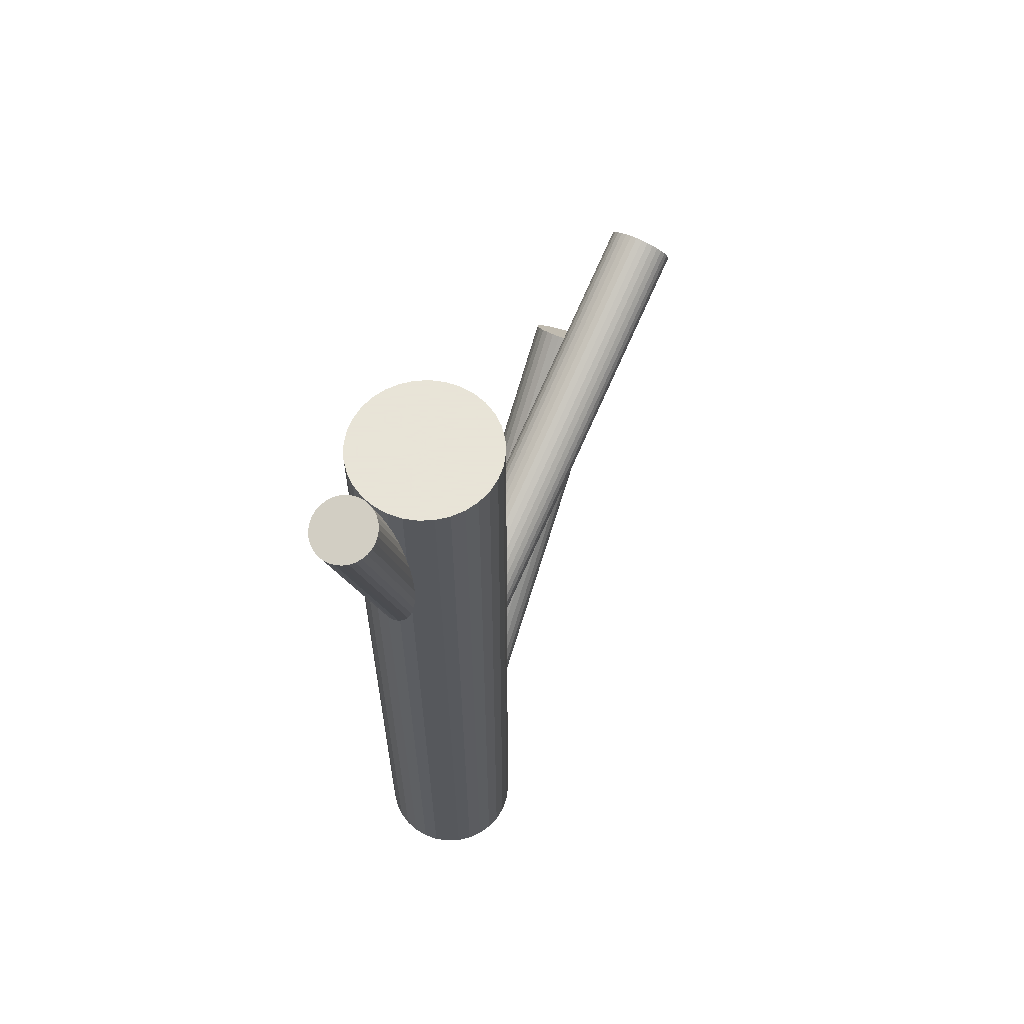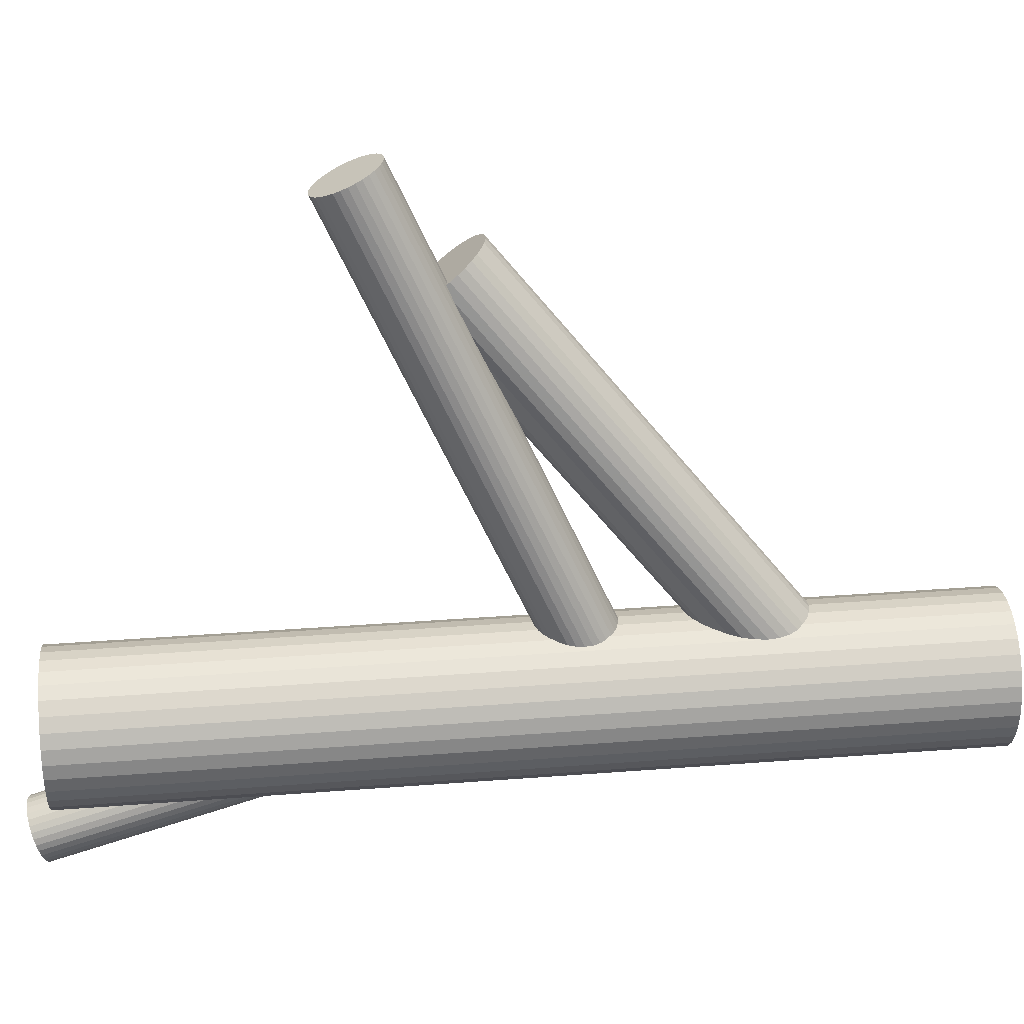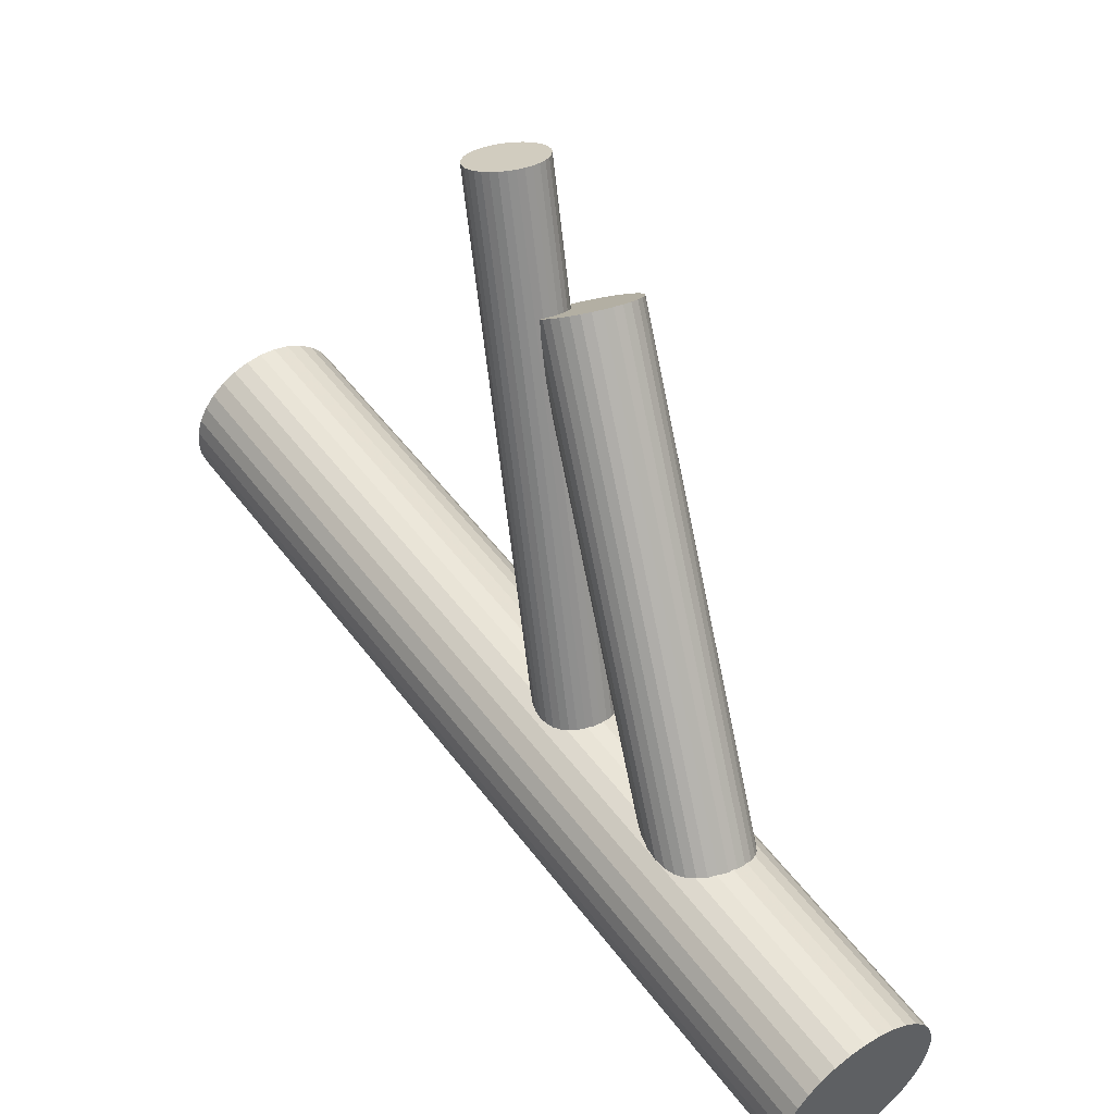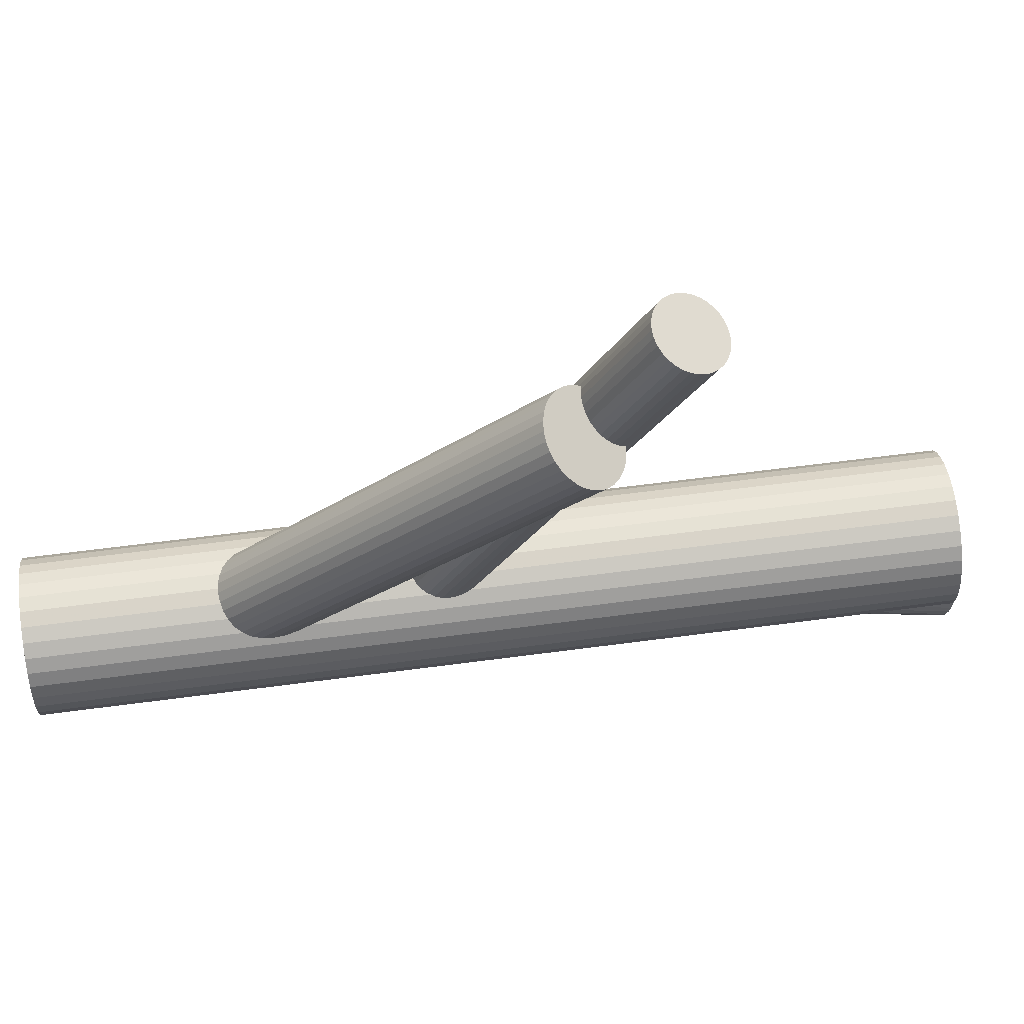
<metadata>
{"format":"obj","ext":"obj","renderer":"f3d","projection":"perspective","resolution":1024,"background":"white","views":[{"elev":61.4,"azim":36.7,"up":"+Z"},{"elev":33.6,"azim":84.0,"up":"+Y"},{"elev":50.9,"azim":144.7,"up":"+Y"},{"elev":58.7,"azim":-97.9,"up":"+Y"}]}
</metadata>
<code>
v 0.01974 -0.3573 0.481
v 0.06693 -0.1697 -0.3294
v 0.02125 -0.1876 -0.131
v -0.03098 0.2556 0.04083
v -0.0151 0.3553 0.1407
v -0.033 0.2202 0.08302
v 0.1195 -0.1835 -0.5
v 0.1195 -0.1835 0.469
v 0.1195 -0.2158 -0.5
v 0.1195 -0.2158 0.469
v -0.03675 0.2596 0.03413
v 0.02606 -0.2165 -0.06506
v -0.08014 0.2628 0.01693
v -0.01024 -0.2059 -0.3096
v 0.04846 -0.2137 -0.06303
v 0.01835 -0.1714 0.07203
v 0.03343 -0.2162 -0.06303
v 0.006756 -0.276 -0.5
v 0.006756 -0.276 0.469
v 0.006756 -0.1233 -0.5
v 0.006756 -0.1233 0.469
v -0.08894 0.3461 0.134
v 0.07691 -0.1932 -0.09802
v 0.02449 -0.1682 0.07299
v 0.07245 -0.3416 0.4857
v 0.06346 -0.1753 0.07074
v 0.08645 -0.1873 -0.302
v 0.0143 -0.3531 0.4823
v 0.0715 -0.2178 -0.2698
v 0.00531 -0.1868 0.06738
v 0.013 -0.2152 -0.07279
v 0.05869 -0.1678 -0.3342
v 0.05326 -0.3602 0.4801
v -0.05497 0.3616 0.112
v -0.04692 0.2097 0.09141
v -0.02509 0.2326 0.07046
v 0.02146 -0.1726 -0.34
v -0.07592 0.3554 0.118
v 0.05941 -0.357 0.481
v -0.007237 -0.2176 -0.2945
v 0.07298 -0.1877 -0.1117
v 0.05452 -0.1186 -0.5
v 0.05452 -0.1186 0.469
v 0.05452 -0.2807 -0.5
v 0.05452 -0.2807 0.469
v -0.07061 0.2646 0.01767
v 0.08263 -0.2061 -0.2805
v 0.05802 -0.1711 0.07203
v -0.07243 0.2327 0.05564
v 0.06479 -0.3527 0.4823
v 0.07667 -0.1964 -0.09106
v -0.07425 0.2008 0.09361
v 0.003326 -0.1932 0.06544
v -0.02329 0.3395 0.1729
v 0.003426 -0.2066 0.06141
v 0.01916 -0.2162 -0.06836
v -0.0189 0.3426 0.1675
v -0.03799 -0.2313 -0.5
v -0.03799 -0.2313 0.469
v -0.03799 -0.168 -0.5
v -0.03799 -0.168 0.469
v 0.007816 -0.2137 -0.0782
v -0.06951 0.358 0.1147
v -0.1198 0.2328 0.04083
v -0.09794 0.2558 0.01988
v -0.0647 0.3291 0.1806
v -0.0423 0.3319 0.1827
v 0.1148 -0.2313 -0.5
v 0.1148 -0.2313 0.469
v 0.1148 -0.168 -0.5
v 0.1148 -0.168 0.469
v -0.05733 0.3294 0.1827
v -0.01385 0.3524 0.1477
v 0.06897 -0.1856 -0.1178
v 0.05763 -0.1831 -0.1277
v 0.07336 -0.1927 0.06544
v 0.07346 -0.206 0.06141
v -0.1081 0.2058 0.07715
v -0.07776 0.3304 0.1729
v -0.005844 -0.1932 -0.3235
v -0.06473 0.2026 0.09436
v 0.04608 -0.2952 0.4998
v 0.0001134 -0.2029 -0.105
v -0.1139 0.2098 0.07046
v 0.01877 -0.2282 0.05482
v 0.006472 -0.3421 0.4857
v 0.02227 -0.1186 -0.5
v 0.02227 -0.1186 0.469
v 0.02227 -0.2807 -0.5
v 0.02227 -0.2807 0.469
v -0.1119 0.2452 0.02827
v 0.08403 -0.1817 -0.3096
v 0.003808 -0.2115 -0.08437
v -0.01778 0.3579 0.134
v 0.05533 -0.2267 -0.264
v 0.009532 -0.31 0.4954
v -0.01408 0.3492 0.1546
v 0.05279 -0.2971 0.4992
v 0.07148 -0.2125 0.05946
v 0.00529 -0.1815 -0.3342
v 0.06379 -0.1841 -0.1233
v -0.08371 0.2002 0.09141
v -0.009663 -0.212 -0.302
v 0.0181 -0.2315 -0.2698
v 0.01333 -0.224 0.05611
v -0.0716 0.3294 0.1773
v 0.003657 -0.329 0.4897
v 0.05229 -0.2311 0.05386
v -0.08294 0.332 0.1675
v -0.0001193 -0.206 -0.09802
v 0.04336 -0.1831 -0.133
v 0.03962 -0.3629 0.4793
v 0.04658 -0.3622 0.4795
v 0.05844 -0.2279 0.05482
v 0.02833 -0.1856 -0.133
v 0.06891 -0.3095 0.4954
v 0.07003 -0.276 -0.5
v 0.07003 -0.276 0.469
v 0.07003 -0.1233 -0.5
v 0.07003 -0.1233 0.469
v 0.03936 -0.3287 0.4897
v 0.05073 -0.1827 -0.131
v 0.08703 -0.1934 -0.2945
v 0.009816 -0.3479 0.4839
v 0.03214 -0.2953 0.4998
v 0.03911 -0.2946 0.5
v -0.04269 -0.1835 -0.5
v -0.04269 -0.1835 0.469
v -0.04269 -0.2158 -0.5
v -0.04269 -0.2158 0.469
v -0.0439 0.2627 0.02827
v 0.00986 -0.2296 -0.2746
v 0.05554 -0.2116 -0.06506
v -0.1211 0.2265 0.04809
v 0.06382 -0.2236 0.05611
v 0.07507 -0.3285 0.4897
v 0.004927 -0.1963 -0.1178
v -0.02179 0.36 0.1279
v -0.03313 0.3626 0.118
v 0.009322 -0.1931 -0.1233
v -0.09065 0.3428 0.1407
v 0.06919 -0.3475 0.4839
v 0.02593 -0.3604 0.4801
v 0.04967 -0.1672 -0.3378
v -0.05214 0.2645 0.02345
v -0.02437 0.245 0.05564
v -0.08695 0.3341 0.1613
v -0.03933 0.2146 0.08783
v 0.07225 -0.3154 0.4936
v -0.08936 0.2598 0.01767
v 0.06195 -0.2091 -0.06836
v 0.1211 -0.1996 -0.5
v 0.1211 -0.1996 0.469
v 0.03265 -0.3623 0.4795
v 0.04099 -0.2153 -0.06234
v -0.03035 -0.2456 -0.5
v -0.03035 -0.2456 0.469
v -0.03035 -0.1537 -0.5
v -0.03035 -0.1537 0.469
v 0.07782 -0.2122 -0.2746
v -0.02697 0.3616 0.1224
v -0.1181 0.2148 0.0632
v 0.07985 -0.1768 -0.3168
v 0.07407 -0.1727 -0.3235
v 0.03069 -0.1696 -0.3407
v 0.04511 -0.1661 0.07358
v -0.02819 0.2262 0.07715
v -0.09088 0.3396 0.1477
v 0.07497 -0.1997 -0.08437
v 0.09685 -0.2581 -0.5
v 0.09685 -0.2581 0.469
v 0.09685 -0.1412 -0.5
v 0.09685 -0.1412 0.469
v 0.005506 -0.213 0.05946
v -0.0474 0.3626 0.1127
v -0.06243 0.3601 0.1127
v -0.04003 0.3629 0.1147
v 0.008565 -0.1809 0.06917
v -0.08583 0.3494 0.1279
v 0.05182 -0.168 0.07299
v -0.03522 0.334 0.1806
v 0.001128 -0.209 -0.09106
v 0.08574 -0.1998 -0.2872
v 0.0639 -0.2227 -0.2662
v 0.00269 -0.1999 0.06342
v 0.01393 -0.3048 0.497
v -0.007537 -0.1309 -0.5
v -0.007537 -0.1309 0.469
v -0.007537 -0.2684 -0.5
v -0.007537 -0.2684 0.469
v -0.08144 0.3525 0.1224
v 0.03865 -0.2338 0.05307
v 0.04021 -0.1678 -0.34
v 0.04561 -0.2331 0.05327
v 0.06794 -0.1804 0.06917
v 0.03839 -0.2823 -0.5
v 0.03839 -0.2823 0.469
v 0.03839 -0.117 -0.5
v 0.03839 -0.117 0.469
v 0.03839 -0.1996 0.06342
v 0.03839 -0.1996 -0.09802
v 0.03839 -0.1996 -0.5
v 0.03839 -0.1996 0.469
v 0.03839 -0.1996 -0.302
v -0.1167 0.2392 0.03413
v 0.03118 -0.1662 0.07358
v 0.03657 -0.2315 -0.264
v 0.01931 -0.3005 0.4983
v 0.03814 -0.1655 0.07377
v 0.008849 -0.2188 0.05767
v -0.02881 0.3366 0.1773
v -0.0268 0.2506 0.04809
v 0.0741 -0.1994 0.06342
v 0.02546 -0.2973 0.4992
v -0.04976 0.3304 0.1834
v 0.06443 -0.3044 0.497
v 0.01289 -0.1766 -0.3378
v 0.08433 -0.1309 -0.5
v 0.08433 -0.1309 0.469
v 0.08433 -0.2684 -0.5
v 0.08433 -0.2684 0.469
v -0.0555 0.2056 0.09361
v -0.008953 -0.1995 -0.3168
v 0.006277 -0.3159 0.4936
v -0.1055 0.2508 0.02345
v 0.07566 -0.1903 -0.105
v 0.06822 -0.2184 0.05767
v -0.1205 0.2204 0.05564
v -0.09273 0.2009 0.08783
v 0.02497 -0.2313 0.05386
v -0.01579 0.3459 0.1613
v -0.02007 -0.2581 -0.5
v -0.02007 -0.2581 0.469
v -0.02007 -0.1412 -0.5
v -0.02007 -0.1412 0.469
v 0.07128 -0.1863 0.06738
v 0.001817 -0.1996 -0.1117
v 0.05898 -0.3002 0.4983
v 0.03168 -0.2332 0.05327
v -0.0238 0.2389 0.0632
v -0.08963 0.3367 0.1546
v 0.002716 -0.2266 -0.2805
v 0.0461 -0.2297 -0.2633
v -0.003057 -0.2225 -0.2872
v 0.004293 -0.3223 0.4917
v -0.101 0.2027 0.08302
v 0.004393 -0.3357 0.4876
v -0.001035 -0.1871 -0.3294
v 0.1071 -0.2456 -0.5
v 0.1071 -0.2456 0.469
v 0.1071 -0.1537 -0.5
v 0.1071 -0.1537 0.469
v 0.03579 -0.184 -0.1337
v -0.04428 -0.1996 -0.5
v -0.04428 -0.1996 0.469
v 0.01483 -0.1902 -0.1277
v -0.05236 0.346 0.1477
v 0.02712 -0.2321 -0.2662
v -0.06116 0.2652 0.01988
v 0.07433 -0.3218 0.4917
v 0.07443 -0.3351 0.4876
v 0.06747 -0.2062 -0.07279
v 0.01297 -0.1757 0.07074
v 0.07186 -0.203 -0.0782
f 152 202 7
f 152 7 153
f 153 7 8
f 153 8 203
f 7 202 70
f 7 70 8
f 8 70 71
f 8 71 203
f 70 202 251
f 70 251 71
f 71 251 252
f 71 252 203
f 251 202 172
f 251 172 252
f 252 172 173
f 252 173 203
f 172 202 218
f 172 218 173
f 173 218 219
f 173 219 203
f 218 202 119
f 218 119 219
f 219 119 120
f 219 120 203
f 119 202 42
f 119 42 120
f 120 42 43
f 120 43 203
f 42 202 198
f 42 198 43
f 43 198 199
f 43 199 203
f 198 202 87
f 198 87 199
f 199 87 88
f 199 88 203
f 87 202 20
f 87 20 88
f 88 20 21
f 88 21 203
f 20 202 187
f 20 187 21
f 21 187 188
f 21 188 203
f 187 202 234
f 187 234 188
f 188 234 235
f 188 235 203
f 234 202 158
f 234 158 235
f 235 158 159
f 235 159 203
f 158 202 60
f 158 60 159
f 159 60 61
f 159 61 203
f 60 202 127
f 60 127 61
f 61 127 128
f 61 128 203
f 127 202 254
f 127 254 128
f 128 254 255
f 128 255 203
f 254 202 129
f 254 129 255
f 255 129 130
f 255 130 203
f 129 202 58
f 129 58 130
f 130 58 59
f 130 59 203
f 58 202 156
f 58 156 59
f 59 156 157
f 59 157 203
f 156 202 232
f 156 232 157
f 157 232 233
f 157 233 203
f 232 202 189
f 232 189 233
f 233 189 190
f 233 190 203
f 189 202 18
f 189 18 190
f 190 18 19
f 190 19 203
f 18 202 89
f 18 89 19
f 19 89 90
f 19 90 203
f 89 202 196
f 89 196 90
f 90 196 197
f 90 197 203
f 196 202 44
f 196 44 197
f 197 44 45
f 197 45 203
f 44 202 117
f 44 117 45
f 45 117 118
f 45 118 203
f 117 202 220
f 117 220 118
f 118 220 221
f 118 221 203
f 220 202 170
f 220 170 221
f 221 170 171
f 221 171 203
f 170 202 249
f 170 249 171
f 171 249 250
f 171 250 203
f 249 202 68
f 249 68 250
f 250 68 69
f 250 69 203
f 68 202 9
f 68 9 69
f 69 9 10
f 69 10 203
f 9 202 152
f 9 152 10
f 10 152 153
f 10 153 203
f 103 204 40
f 103 40 228
f 228 40 162
f 228 162 49
f 40 204 244
f 40 244 162
f 162 244 84
f 162 84 49
f 244 204 242
f 244 242 84
f 84 242 78
f 84 78 49
f 242 204 132
f 242 132 78
f 78 132 246
f 78 246 49
f 132 204 104
f 132 104 246
f 246 104 229
f 246 229 49
f 104 204 258
f 104 258 229
f 229 258 102
f 229 102 49
f 258 204 207
f 258 207 102
f 102 207 52
f 102 52 49
f 207 204 243
f 207 243 52
f 52 243 81
f 52 81 49
f 243 204 95
f 243 95 81
f 81 95 222
f 81 222 49
f 95 204 184
f 95 184 222
f 222 184 35
f 222 35 49
f 184 204 29
f 184 29 35
f 35 29 148
f 35 148 49
f 29 204 160
f 29 160 148
f 148 160 6
f 148 6 49
f 160 204 47
f 160 47 6
f 6 47 167
f 6 167 49
f 47 204 183
f 47 183 167
f 167 183 36
f 167 36 49
f 183 204 123
f 183 123 36
f 36 123 240
f 36 240 49
f 123 204 27
f 123 27 240
f 240 27 146
f 240 146 49
f 27 204 92
f 27 92 146
f 146 92 212
f 146 212 49
f 92 204 163
f 92 163 212
f 212 163 4
f 212 4 49
f 163 204 164
f 163 164 4
f 4 164 11
f 4 11 49
f 164 204 2
f 164 2 11
f 11 2 131
f 11 131 49
f 2 204 32
f 2 32 131
f 131 32 145
f 131 145 49
f 32 204 144
f 32 144 145
f 145 144 259
f 145 259 49
f 144 204 193
f 144 193 259
f 259 193 46
f 259 46 49
f 193 204 165
f 193 165 46
f 46 165 13
f 46 13 49
f 165 204 37
f 165 37 13
f 13 37 150
f 13 150 49
f 37 204 217
f 37 217 150
f 150 217 65
f 150 65 49
f 217 204 100
f 217 100 65
f 65 100 225
f 65 225 49
f 100 204 248
f 100 248 225
f 225 248 91
f 225 91 49
f 248 204 80
f 248 80 91
f 91 80 205
f 91 205 49
f 80 204 223
f 80 223 205
f 205 223 64
f 205 64 49
f 223 204 14
f 223 14 64
f 64 14 134
f 64 134 49
f 14 204 103
f 14 103 134
f 134 103 228
f 134 228 49
f 110 201 182
f 110 182 168
f 168 182 241
f 168 241 257
f 182 201 93
f 182 93 241
f 241 93 147
f 241 147 257
f 93 201 62
f 93 62 147
f 147 62 109
f 147 109 257
f 62 201 31
f 62 31 109
f 109 31 79
f 109 79 257
f 31 201 56
f 31 56 79
f 79 56 106
f 79 106 257
f 56 201 12
f 56 12 106
f 106 12 66
f 106 66 257
f 12 201 17
f 12 17 66
f 66 17 72
f 66 72 257
f 17 201 155
f 17 155 72
f 72 155 215
f 72 215 257
f 155 201 15
f 155 15 215
f 215 15 67
f 215 67 257
f 15 201 133
f 15 133 67
f 67 133 181
f 67 181 257
f 133 201 151
f 133 151 181
f 181 151 211
f 181 211 257
f 151 201 262
f 151 262 211
f 211 262 54
f 211 54 257
f 262 201 264
f 262 264 54
f 54 264 57
f 54 57 257
f 264 201 169
f 264 169 57
f 57 169 231
f 57 231 257
f 169 201 51
f 169 51 231
f 231 51 97
f 231 97 257
f 51 201 23
f 51 23 97
f 97 23 73
f 97 73 257
f 23 201 226
f 23 226 73
f 73 226 5
f 73 5 257
f 226 201 41
f 226 41 5
f 5 41 94
f 5 94 257
f 41 201 74
f 41 74 94
f 94 74 138
f 94 138 257
f 74 201 101
f 74 101 138
f 138 101 161
f 138 161 257
f 101 201 75
f 101 75 161
f 161 75 139
f 161 139 257
f 75 201 122
f 75 122 139
f 139 122 177
f 139 177 257
f 122 201 111
f 122 111 177
f 177 111 175
f 177 175 257
f 111 201 253
f 111 253 175
f 175 253 34
f 175 34 257
f 253 201 115
f 253 115 34
f 34 115 176
f 34 176 257
f 115 201 3
f 115 3 176
f 176 3 63
f 176 63 257
f 3 201 256
f 3 256 63
f 63 256 38
f 63 38 257
f 256 201 140
f 256 140 38
f 38 140 191
f 38 191 257
f 140 201 137
f 140 137 191
f 191 137 179
f 191 179 257
f 137 201 237
f 137 237 179
f 179 237 22
f 179 22 257
f 237 201 83
f 237 83 22
f 22 83 141
f 22 141 257
f 83 201 110
f 83 110 141
f 141 110 168
f 141 168 257
f 213 200 76
f 213 76 136
f 136 76 260
f 136 260 121
f 76 200 236
f 76 236 260
f 260 236 149
f 260 149 121
f 236 200 195
f 236 195 149
f 149 195 116
f 149 116 121
f 195 200 26
f 195 26 116
f 116 26 216
f 116 216 121
f 26 200 48
f 26 48 216
f 216 48 238
f 216 238 121
f 48 200 180
f 48 180 238
f 238 180 98
f 238 98 121
f 180 200 166
f 180 166 98
f 98 166 82
f 98 82 121
f 166 200 209
f 166 209 82
f 82 209 126
f 82 126 121
f 209 200 206
f 209 206 126
f 126 206 125
f 126 125 121
f 206 200 24
f 206 24 125
f 125 24 214
f 125 214 121
f 24 200 16
f 24 16 214
f 214 16 208
f 214 208 121
f 16 200 263
f 16 263 208
f 208 263 186
f 208 186 121
f 263 200 178
f 263 178 186
f 186 178 96
f 186 96 121
f 178 200 30
f 178 30 96
f 96 30 224
f 96 224 121
f 30 200 53
f 30 53 224
f 224 53 245
f 224 245 121
f 53 200 185
f 53 185 245
f 245 185 107
f 245 107 121
f 185 200 55
f 185 55 107
f 107 55 247
f 107 247 121
f 55 200 174
f 55 174 247
f 247 174 86
f 247 86 121
f 174 200 210
f 174 210 86
f 86 210 124
f 86 124 121
f 210 200 105
f 210 105 124
f 124 105 28
f 124 28 121
f 105 200 85
f 105 85 28
f 28 85 1
f 28 1 121
f 85 200 230
f 85 230 1
f 1 230 143
f 1 143 121
f 230 200 239
f 230 239 143
f 143 239 154
f 143 154 121
f 239 200 192
f 239 192 154
f 154 192 112
f 154 112 121
f 192 200 194
f 192 194 112
f 112 194 113
f 112 113 121
f 194 200 108
f 194 108 113
f 113 108 33
f 113 33 121
f 108 200 114
f 108 114 33
f 33 114 39
f 33 39 121
f 114 200 135
f 114 135 39
f 39 135 50
f 39 50 121
f 135 200 227
f 135 227 50
f 50 227 142
f 50 142 121
f 227 200 99
f 227 99 142
f 142 99 25
f 142 25 121
f 99 200 77
f 99 77 25
f 25 77 261
f 25 261 121
f 77 200 213
f 77 213 261
f 261 213 136
f 261 136 121

</code>
